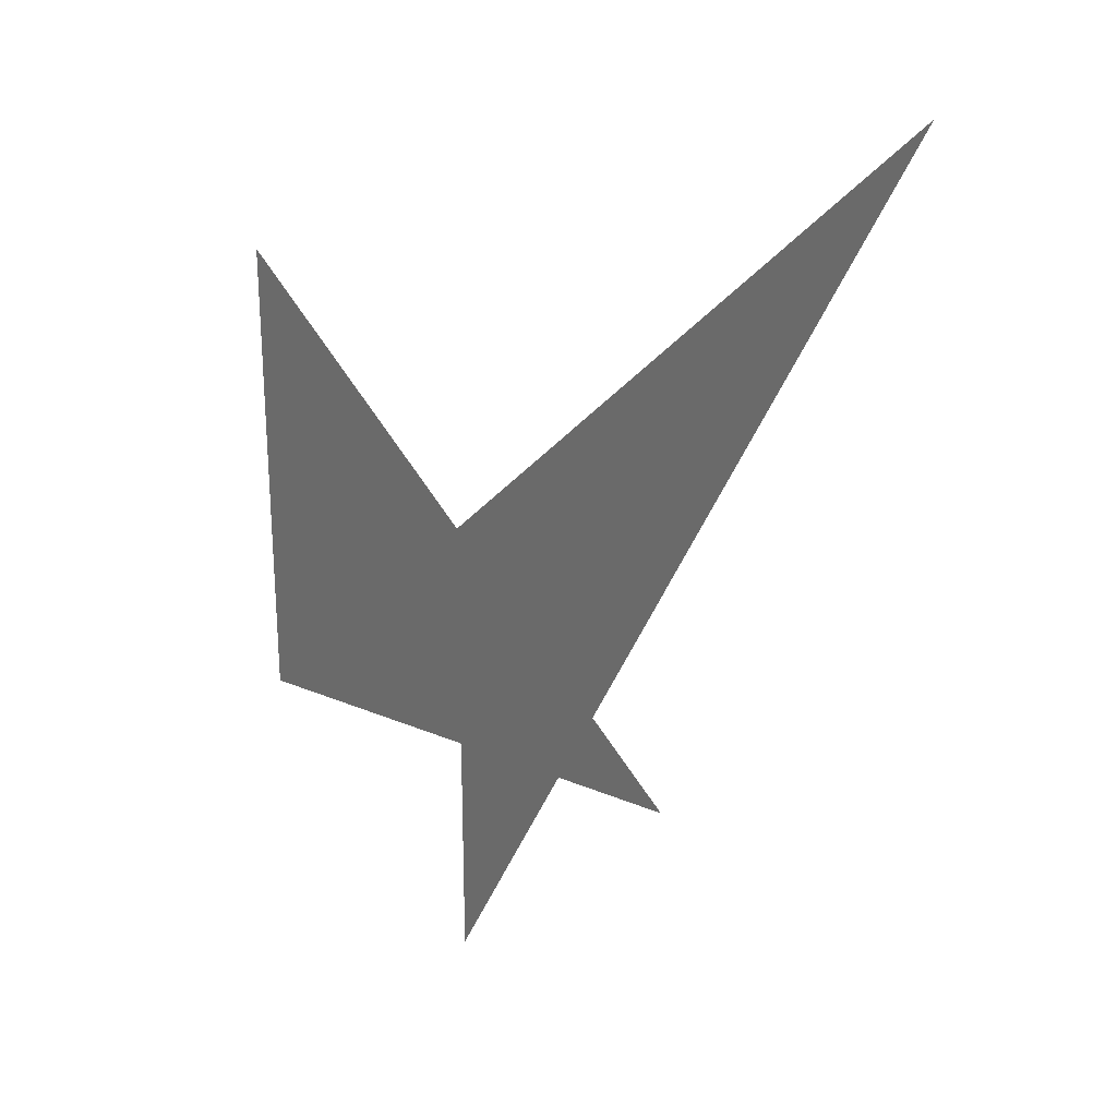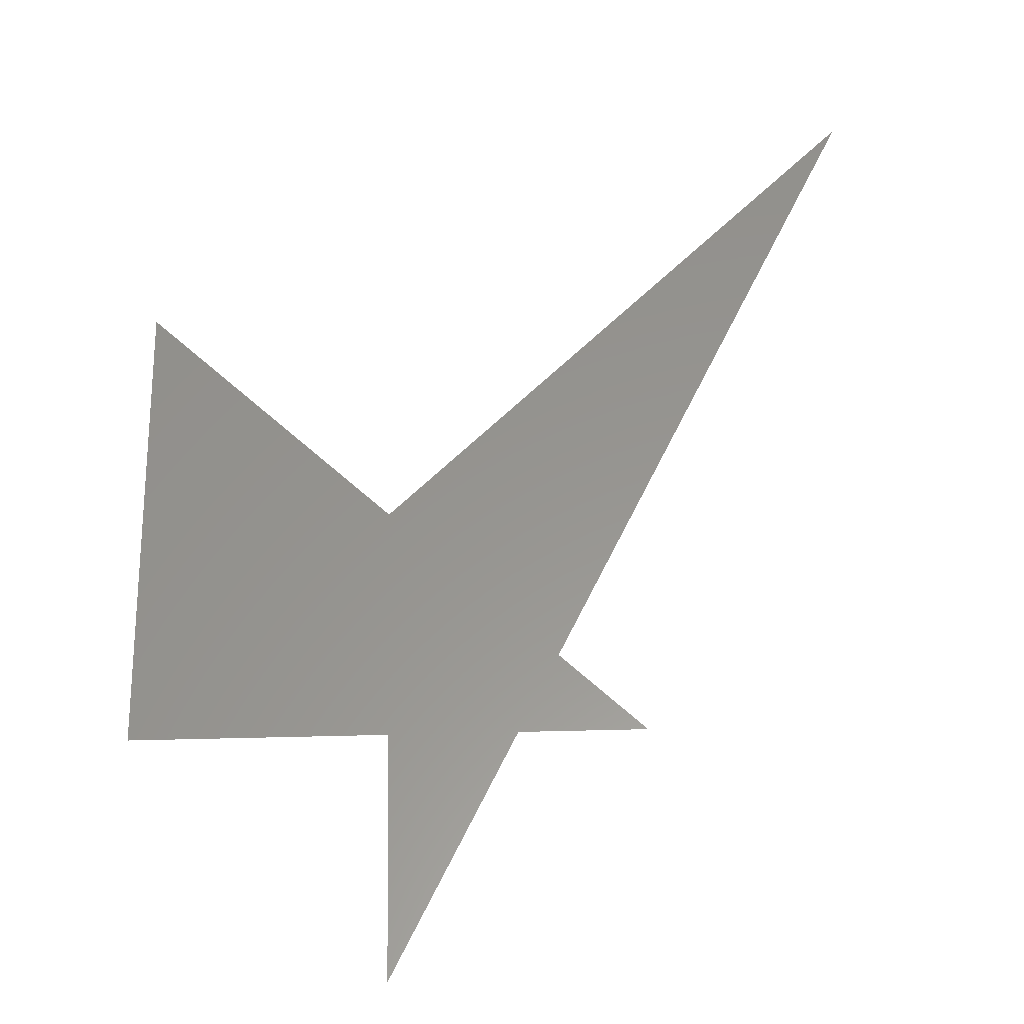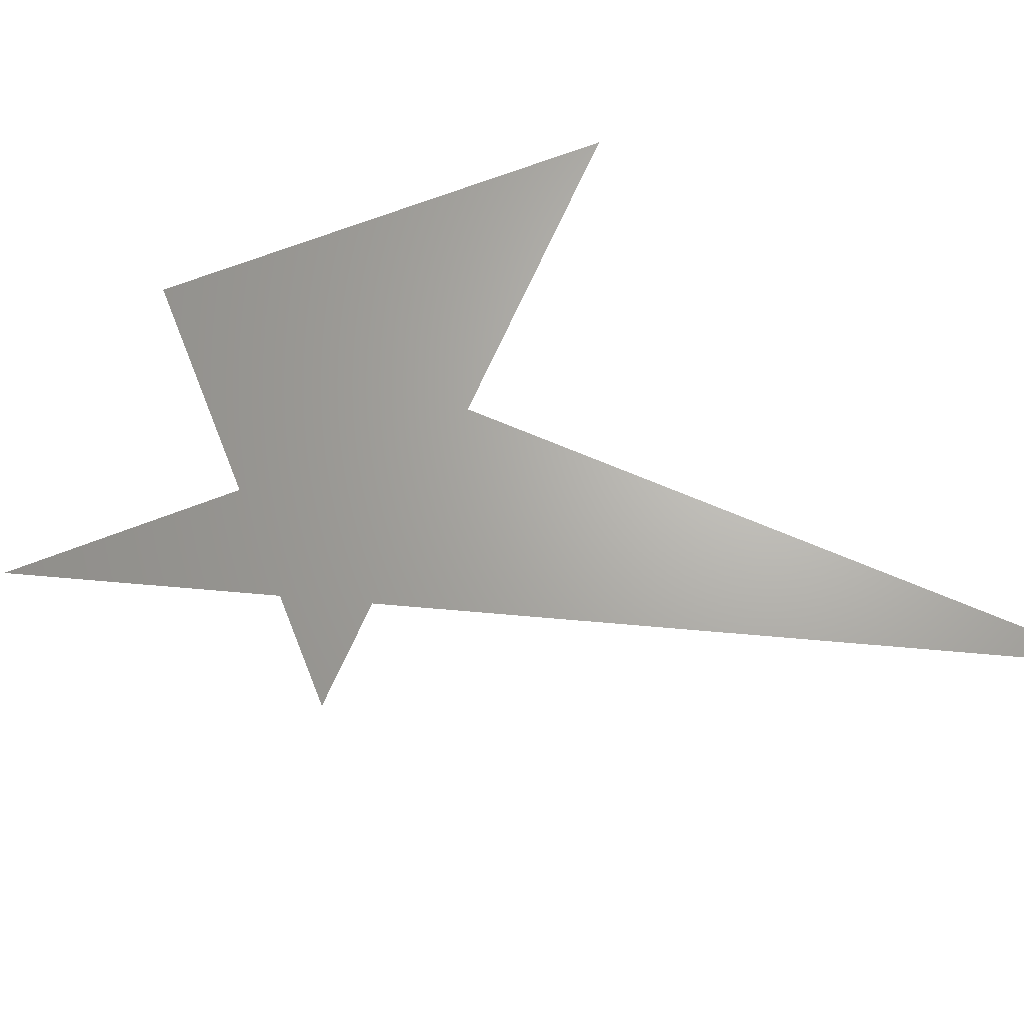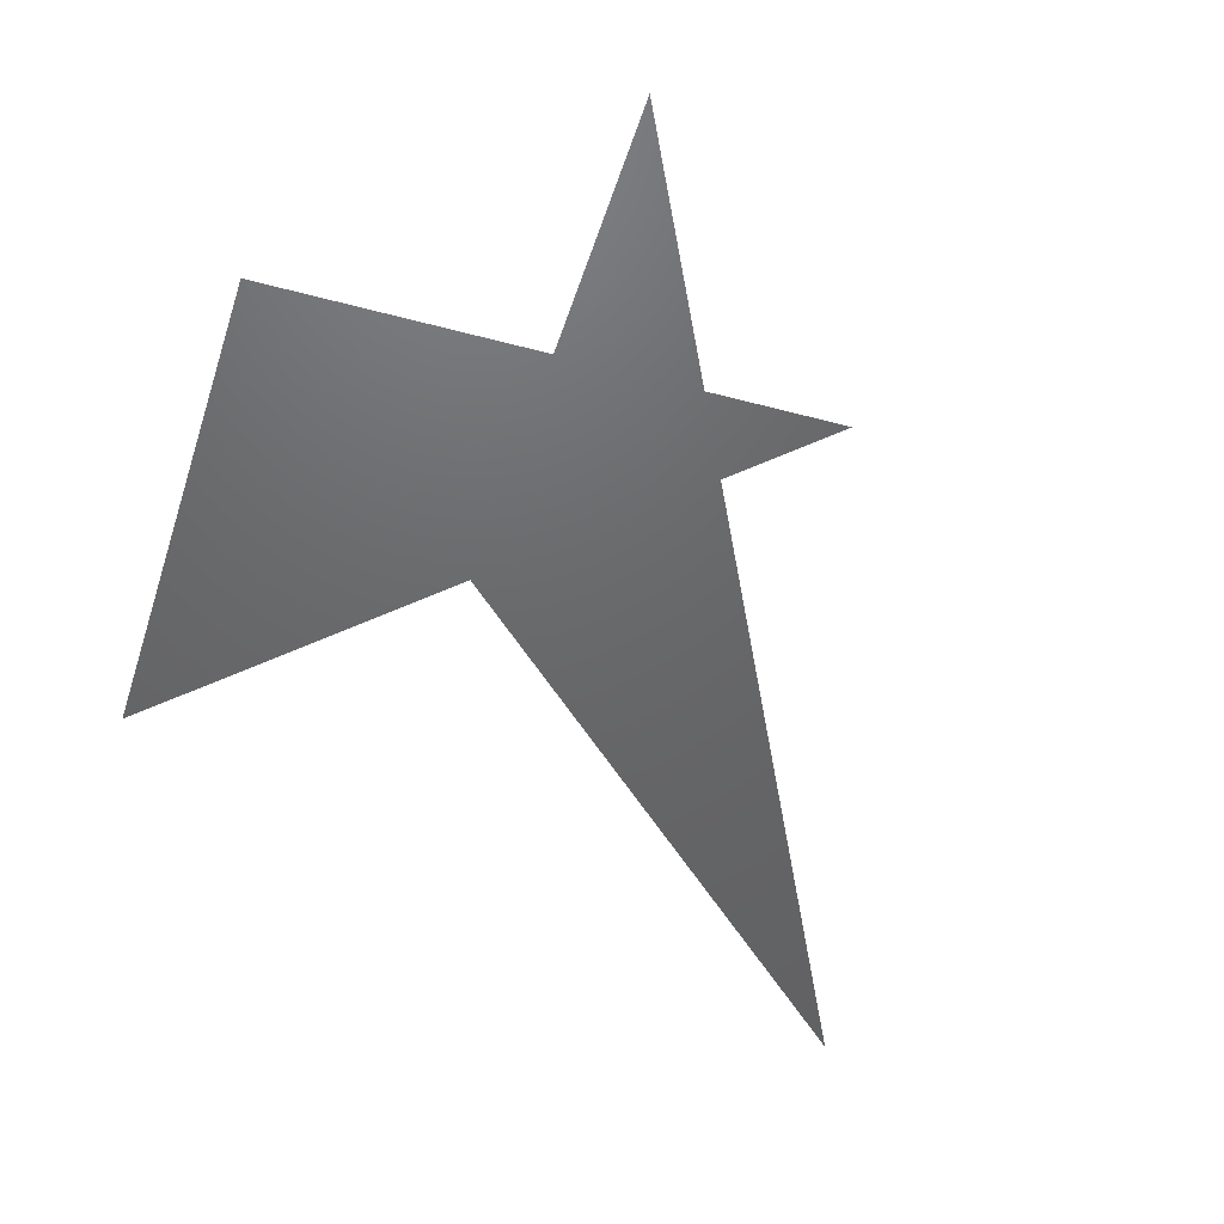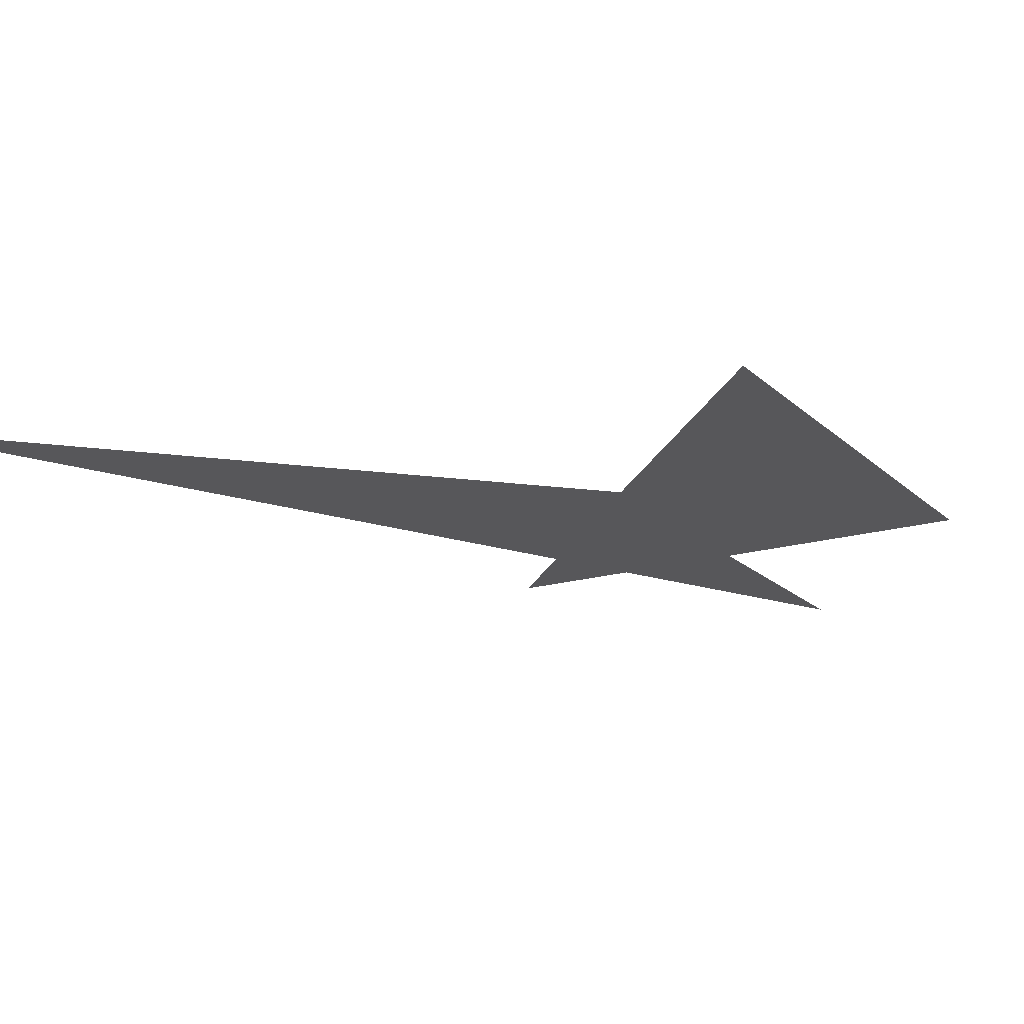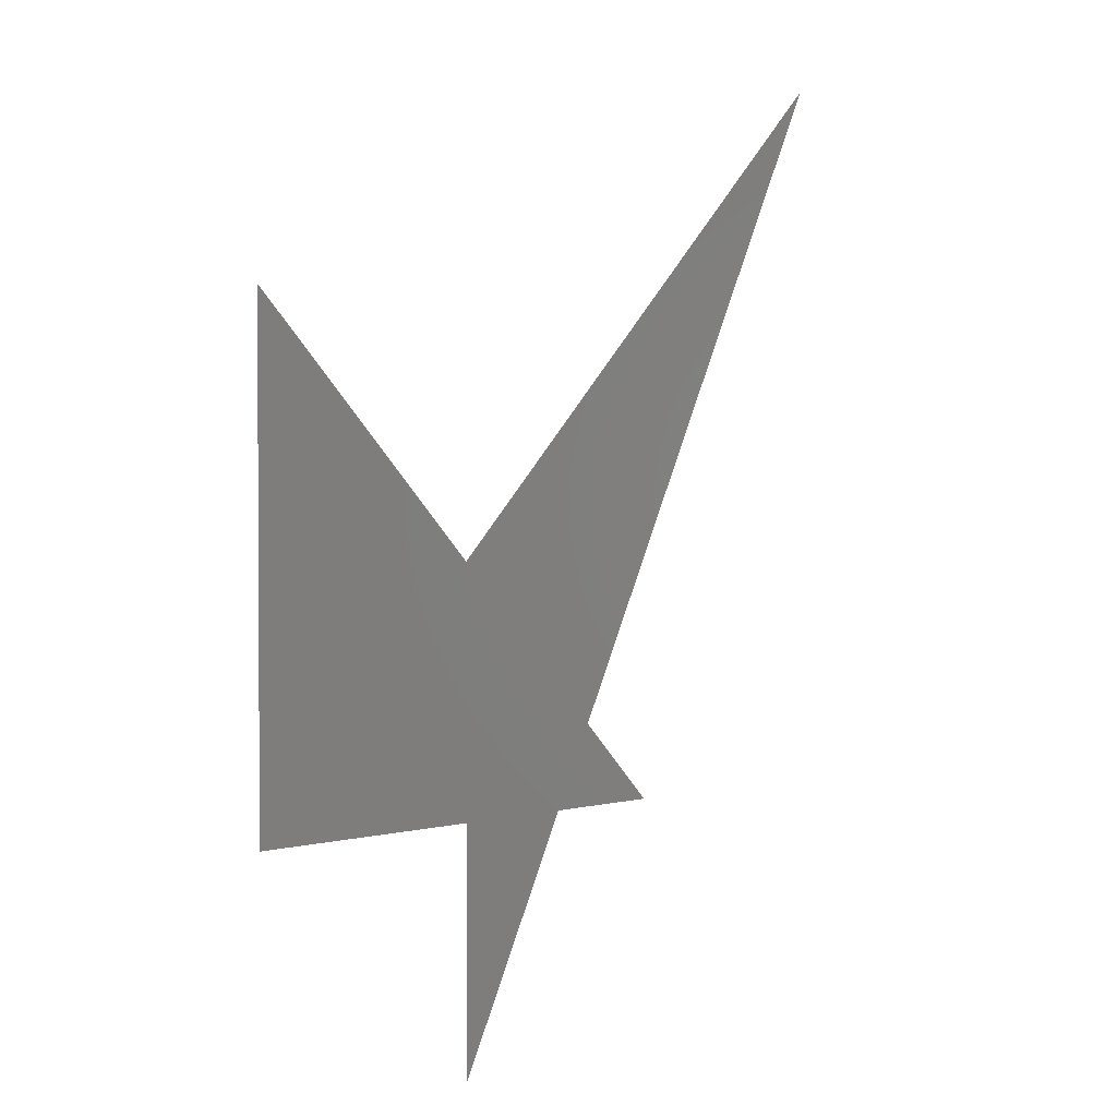
<metadata>
{"format":"stl","ext":"stl","renderer":"f3d","projection":"perspective","resolution":1024,"background":"white","views":[{"elev":25.3,"azim":34.5,"up":"+Y"},{"elev":57.8,"azim":-1.4,"up":"+Z"},{"elev":66.4,"azim":68.5,"up":"+Z"},{"elev":-47.2,"azim":-17.1,"up":"+Z"},{"elev":-18.0,"azim":-149.7,"up":"+Z"},{"elev":1.9,"azim":-45.3,"up":"+Y"}]}
</metadata>
<code>
# stl→obj: 9 verts, 7 faces
v 1 0 0
v 0.8333 0.1667 0
v 0.75 0 0
v 0 1 0
v 0 0 0
v 0.5 0.5 0
v 0.5 0 0
v 1.5 1.5 0
v 0.5 -0.5 0
f 1 2 3
f 4 5 6
f 5 7 6
f 6 7 2
f 6 2 8
f 7 3 2
f 7 9 3

</code>
